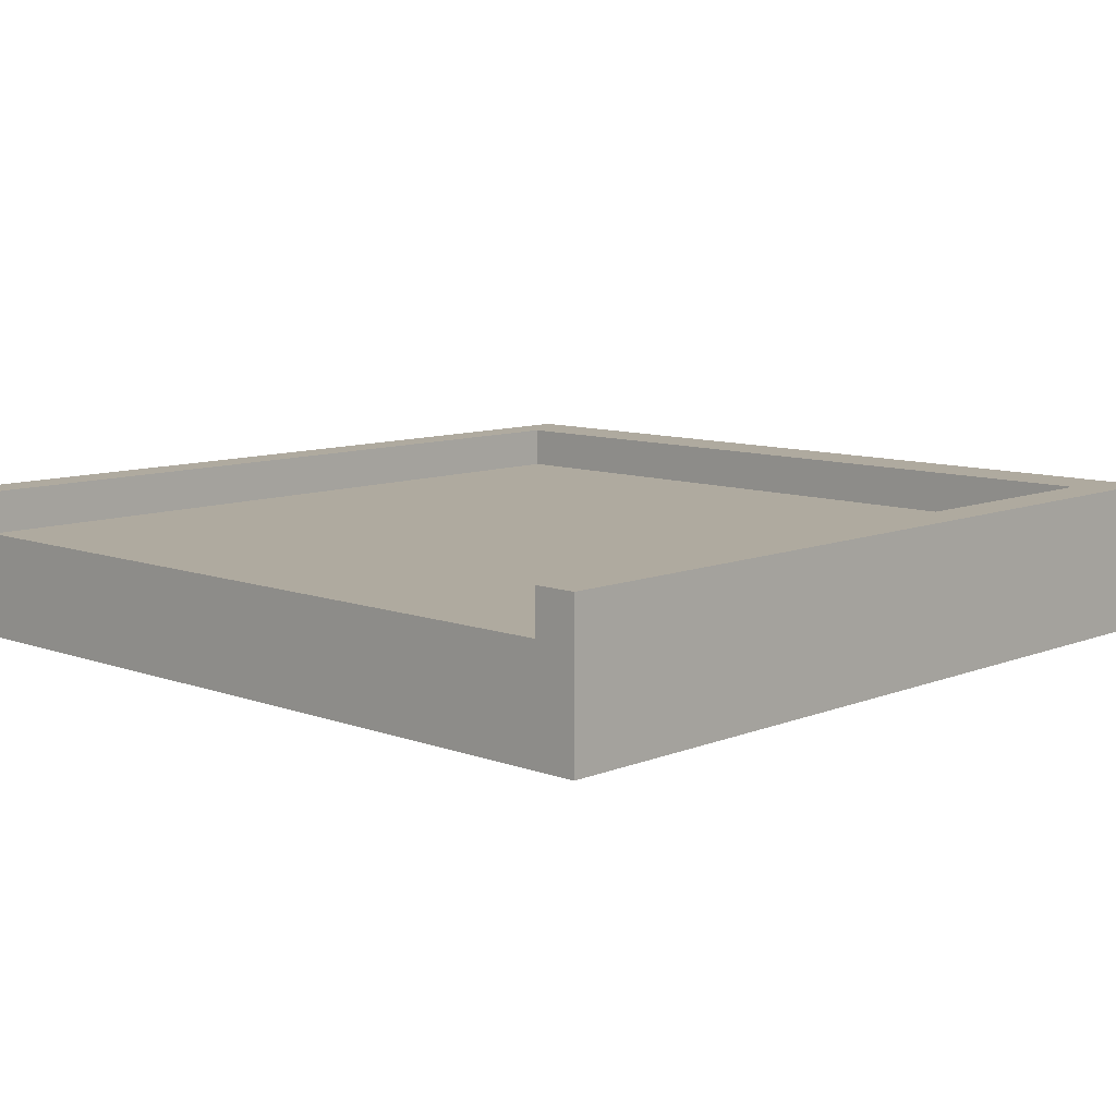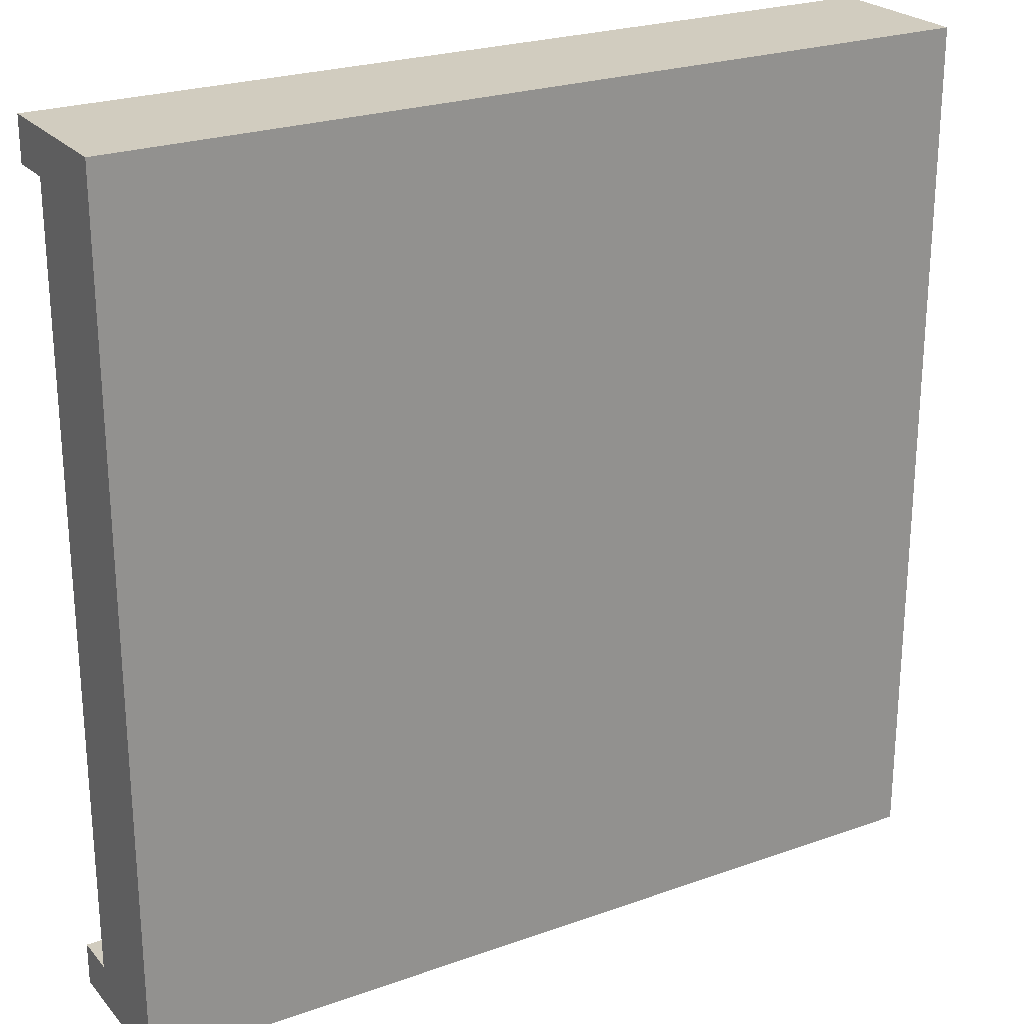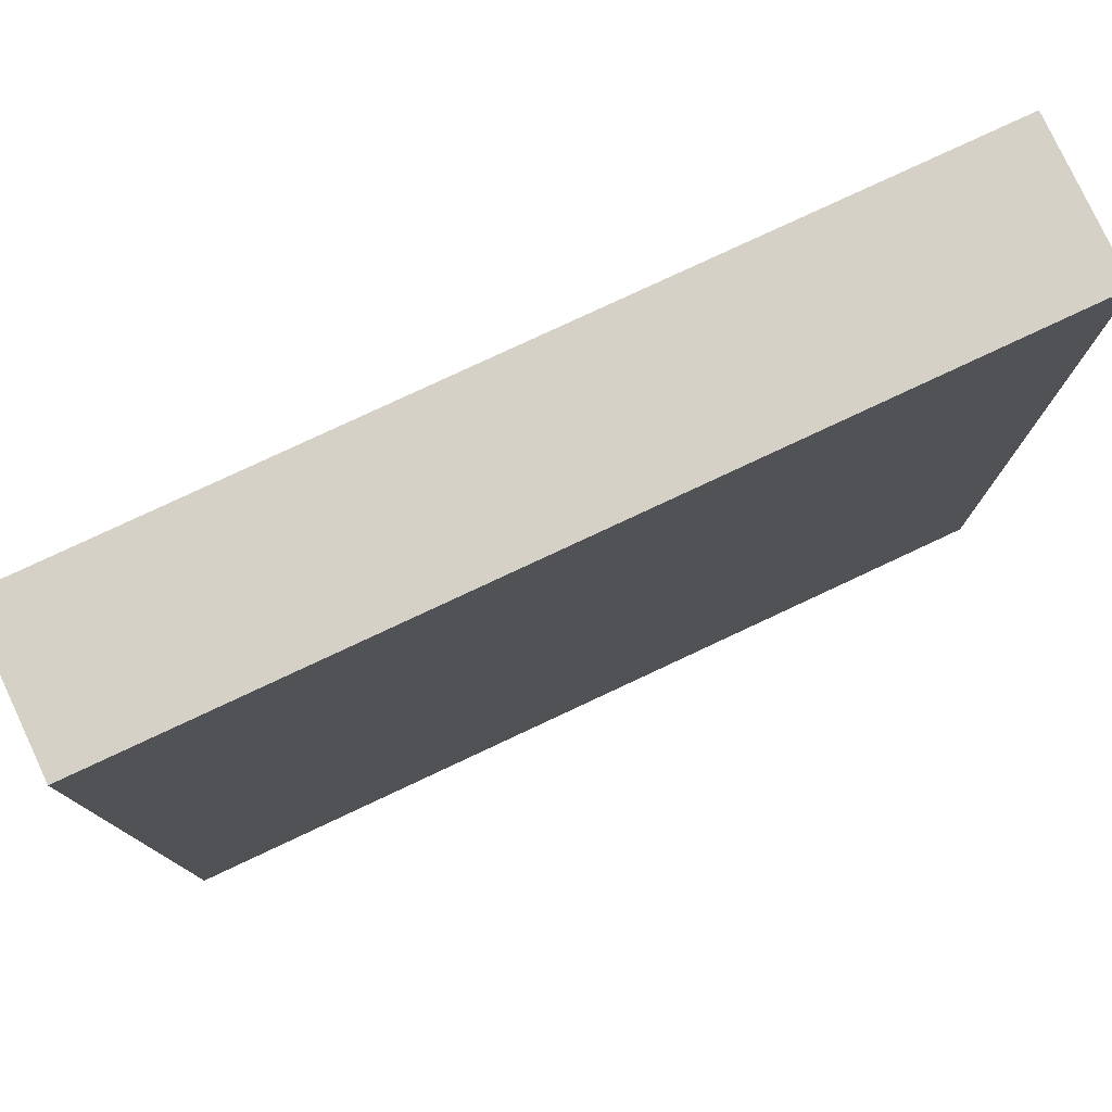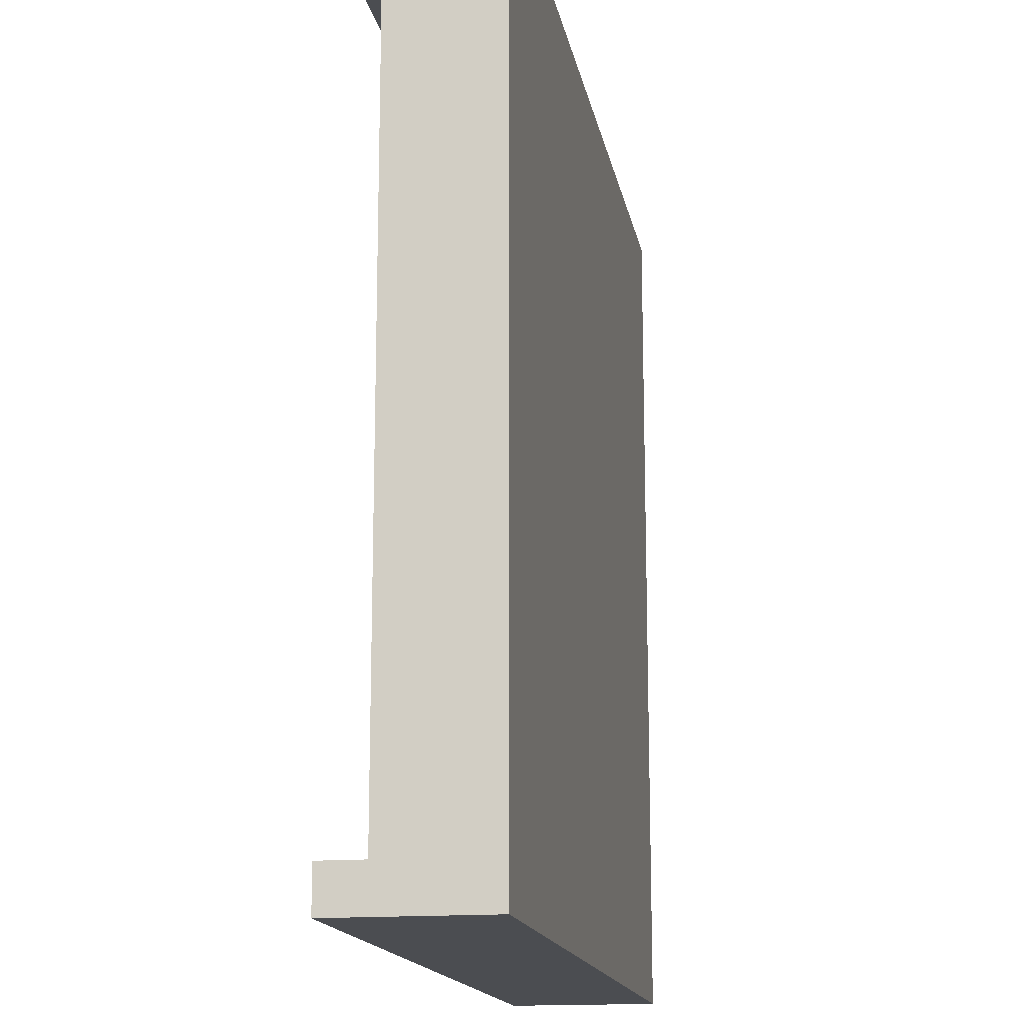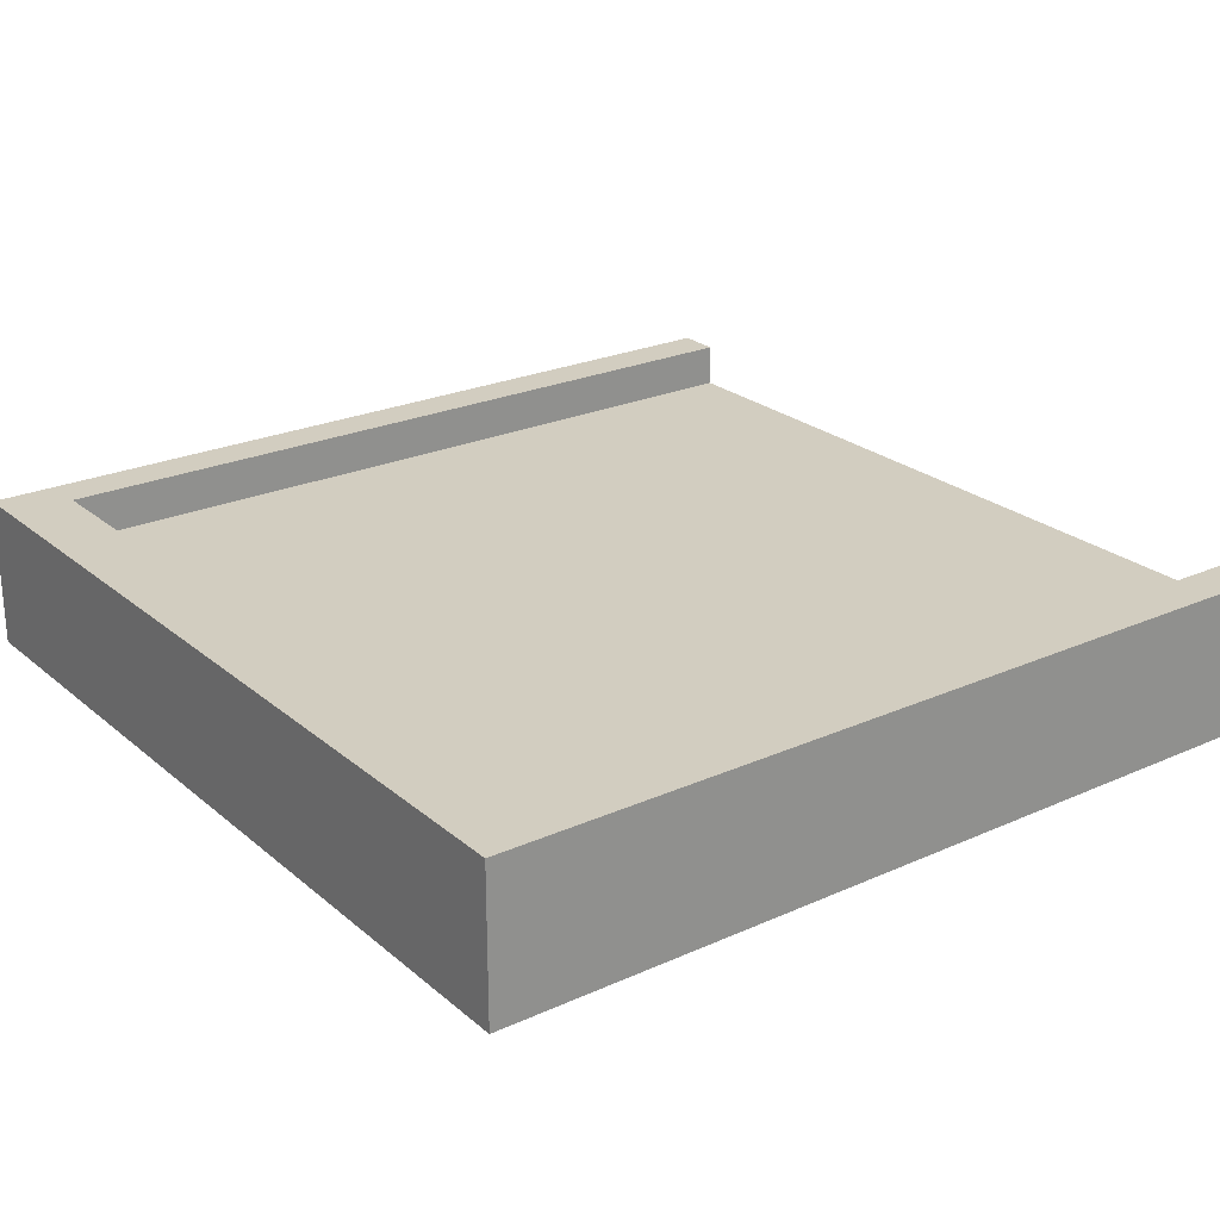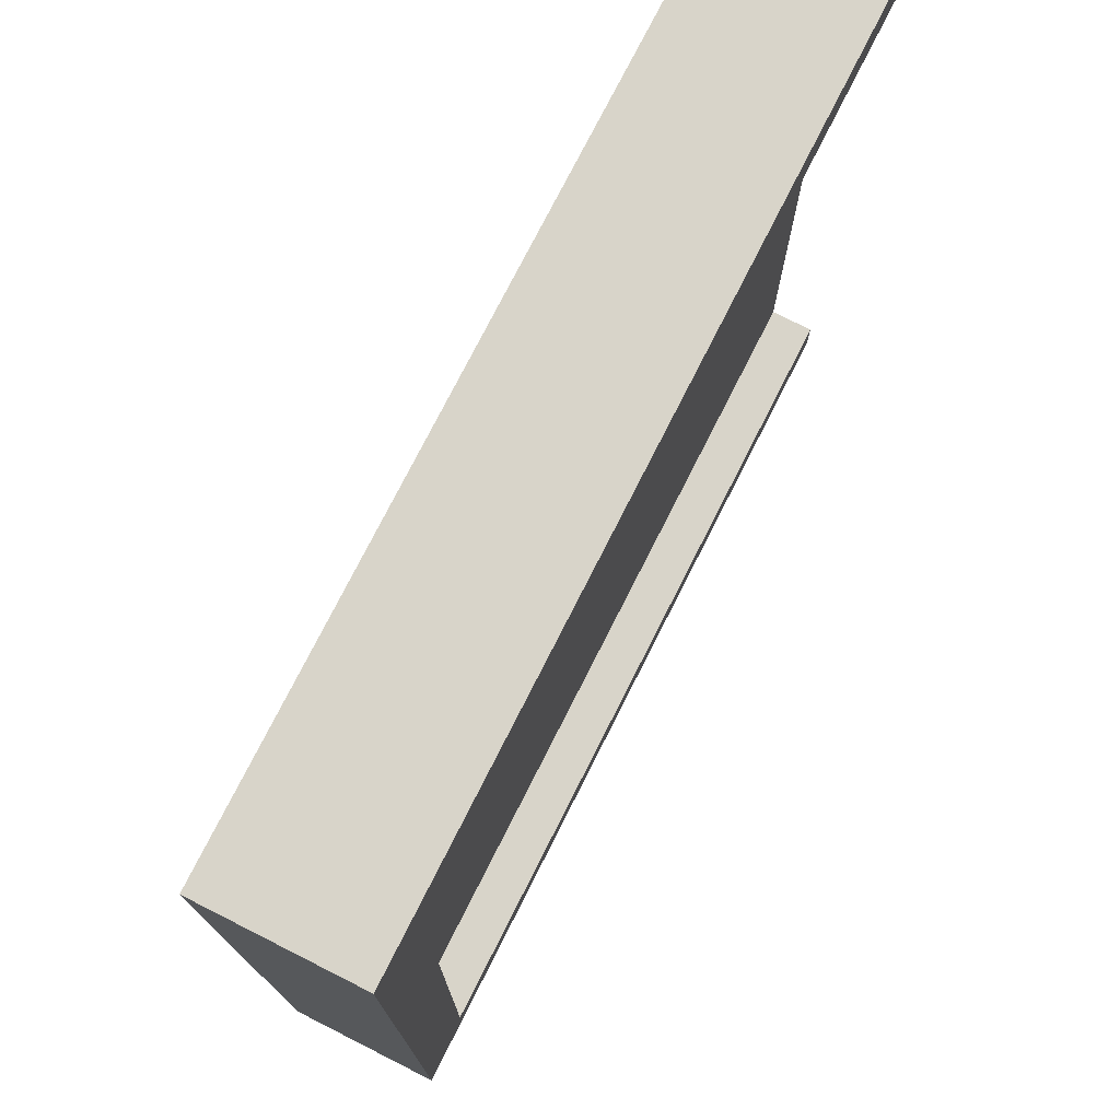
<metadata>
{"format":"obj","ext":"obj","renderer":"f3d","projection":"perspective","resolution":1024,"background":"white","views":[{"elev":9.5,"azim":133.8,"up":"+Z"},{"elev":24.2,"azim":149.5,"up":"+Y"},{"elev":78.7,"azim":154.9,"up":"+Y"},{"elev":-15.6,"azim":100.2,"up":"+Y"},{"elev":24.3,"azim":-36.5,"up":"+Z"},{"elev":75.3,"azim":-63.2,"up":"+Y"}]}
</metadata>
<code>
o
v 0 0 0
v 0 0 -0.7
v 0 4 0
v 0 4 -0.7
v 0.3 0.2 0
v 0.3 0.2 -0.2
v 0.3 3.8 0
v 0.3 3.8 -0.2
v 4 0 0
v 4 0 -0.7
v 4 0.2 0
v 4 0.2 -0.2
v 4 0.2 -0.5
v 4 3.8 0
v 4 3.8 -0.2
v 4 3.8 -0.5
v 4 4 0
v 4 4 -0.7
v 0 0 0
v 0 4 0
v 0.3 0.2 0
v 0.3 3.8 0
v 4 0 0
v 4 0.2 0
v 4 3.8 0
v 4 4 0
v 0.3 0.2 -0.2
v 0.3 3.8 -0.2
v 4 0.2 -0.2
v 4 3.8 -0.2
v 0 0 -0.7
v 0 4 -0.7
v 4 0 -0.7
v 4 4 -0.7
v 0 0 0
v 4 0 0
v 0 0 -0.7
v 4 0 -0.7
v 0.3 3.8 0
v 4 3.8 0
v 0.3 3.8 -0.2
v 4 3.8 -0.2
v 0.3 0.2 0
v 4 0.2 0
v 0.3 0.2 -0.2
v 4 0.2 -0.2
v 0 4 0
v 4 4 0
v 0 4 -0.7
v 4 4 -0.7
f 3 2 1
f 4 2 3
f 5 6 7
f 7 6 8
f 9 10 11
f 11 10 12
f 12 10 13
f 12 13 15
f 13 10 16
f 15 13 16
f 14 15 17
f 15 16 17
f 16 10 18
f 17 16 18
f 21 20 19
f 22 20 21
f 23 21 19
f 24 21 23
f 25 20 22
f 26 20 25
f 29 28 27
f 30 28 29
f 31 32 33
f 33 32 34
f 37 36 35
f 38 36 37
f 41 40 39
f 42 40 41
f 43 44 45
f 45 44 46
f 47 48 49
f 49 48 50

</code>
